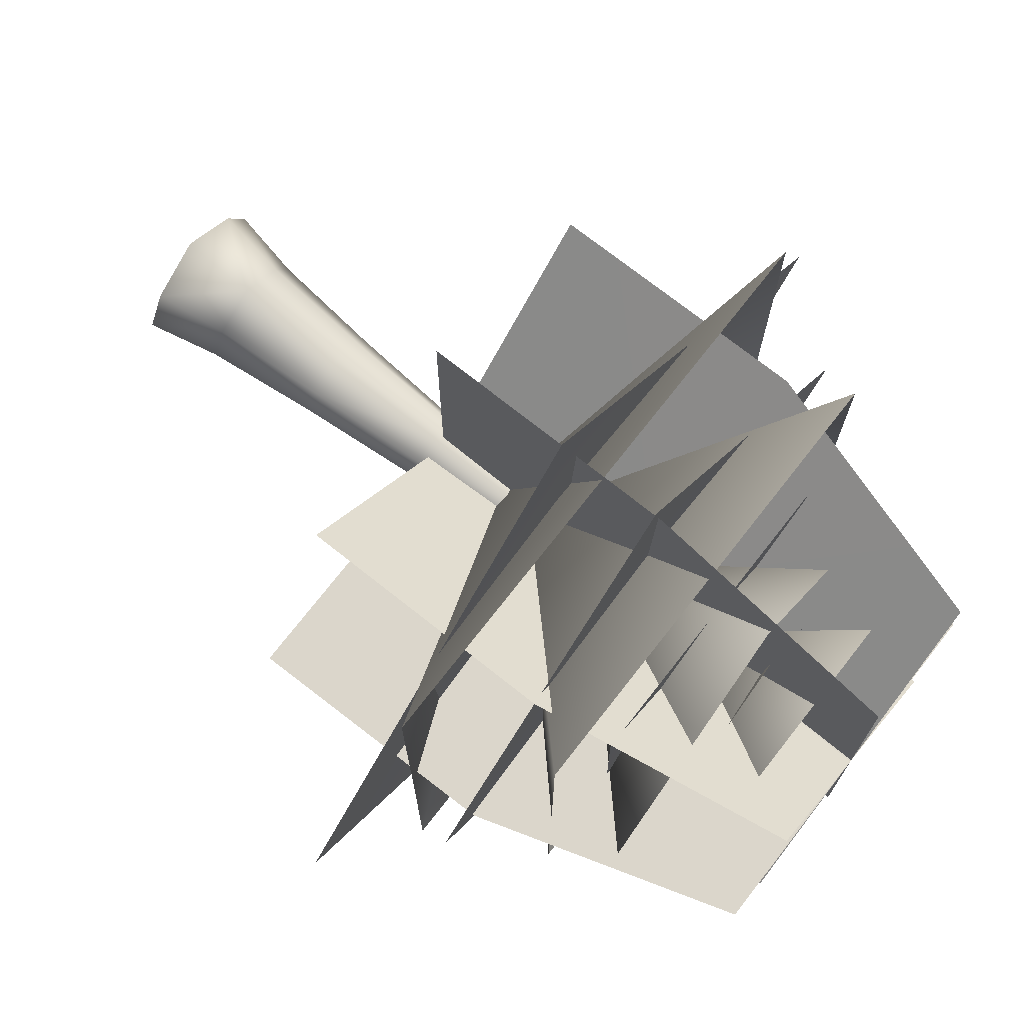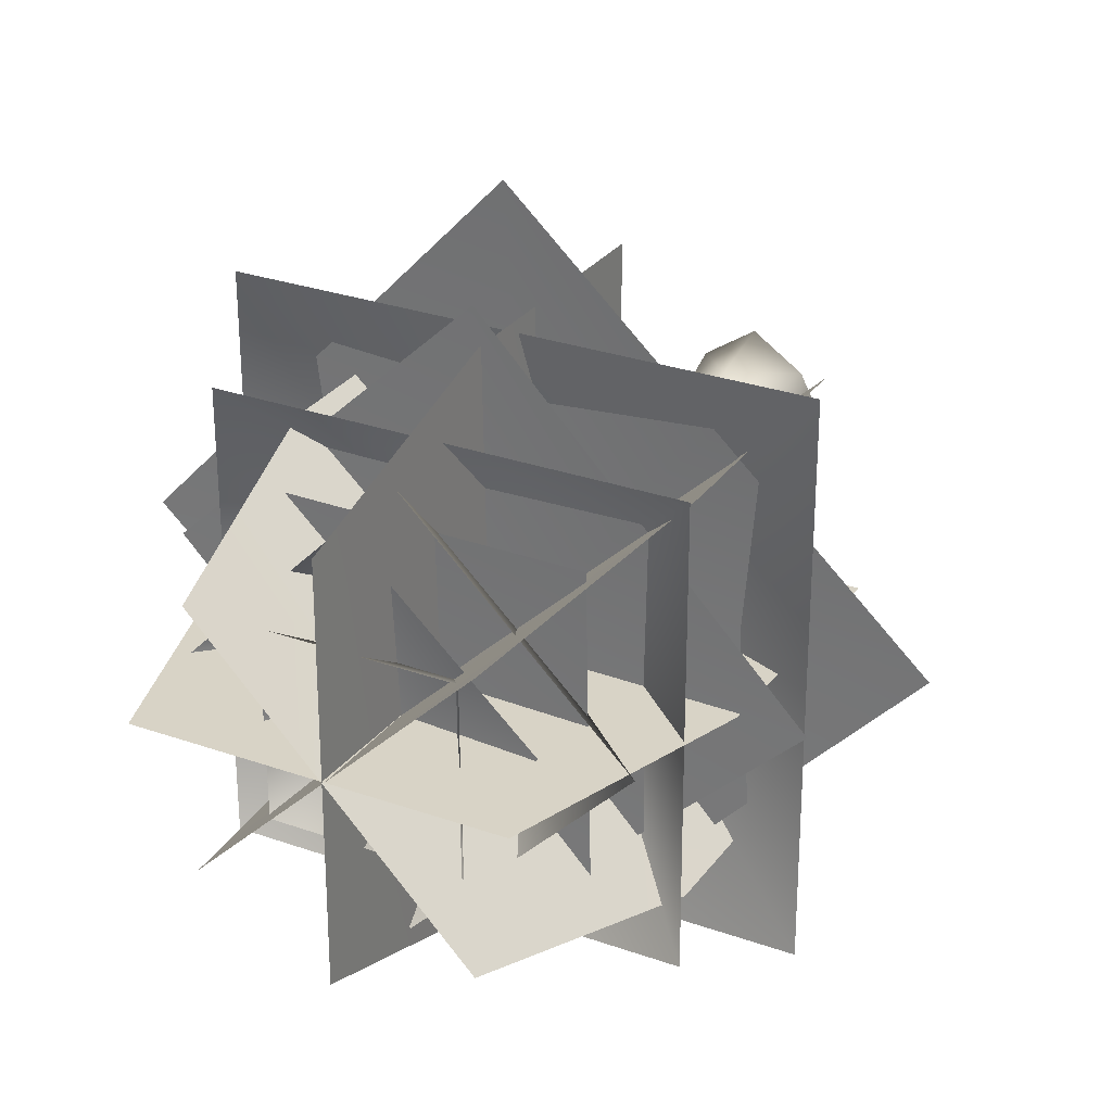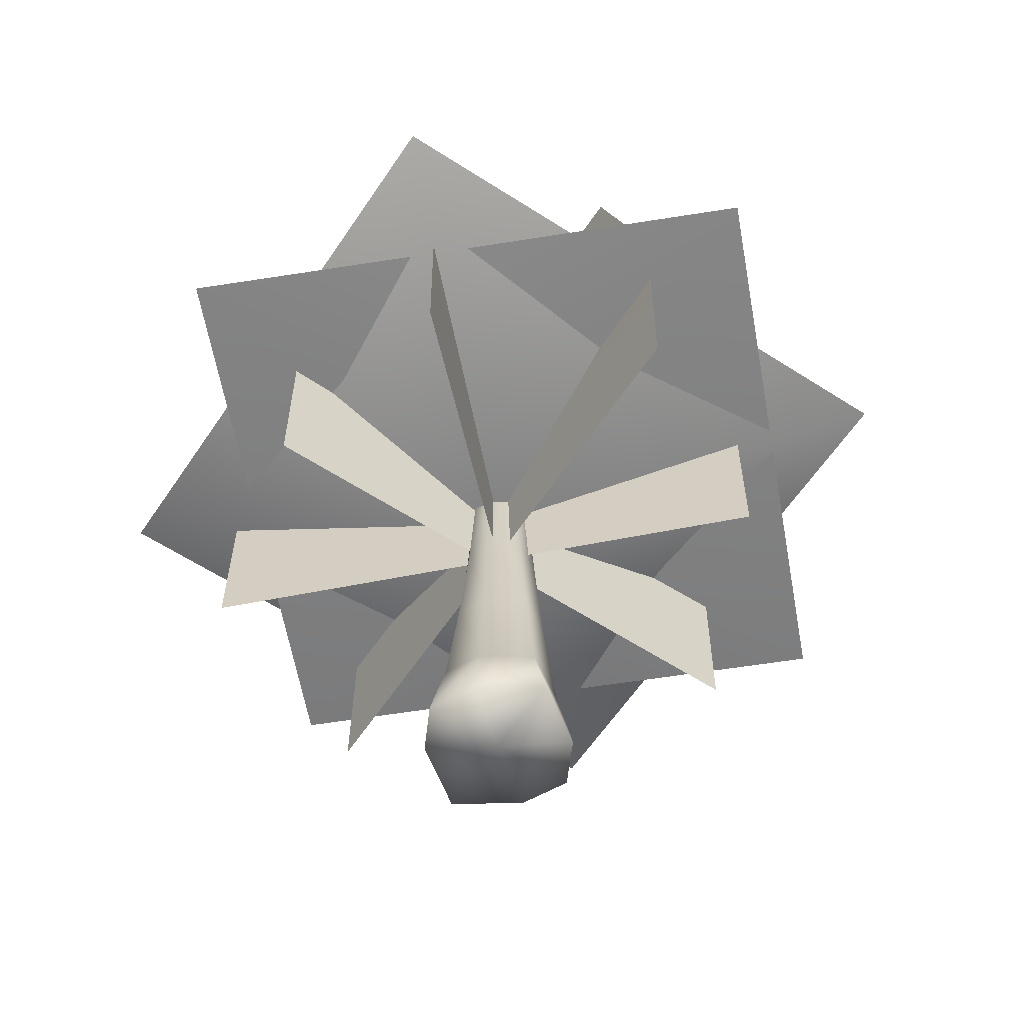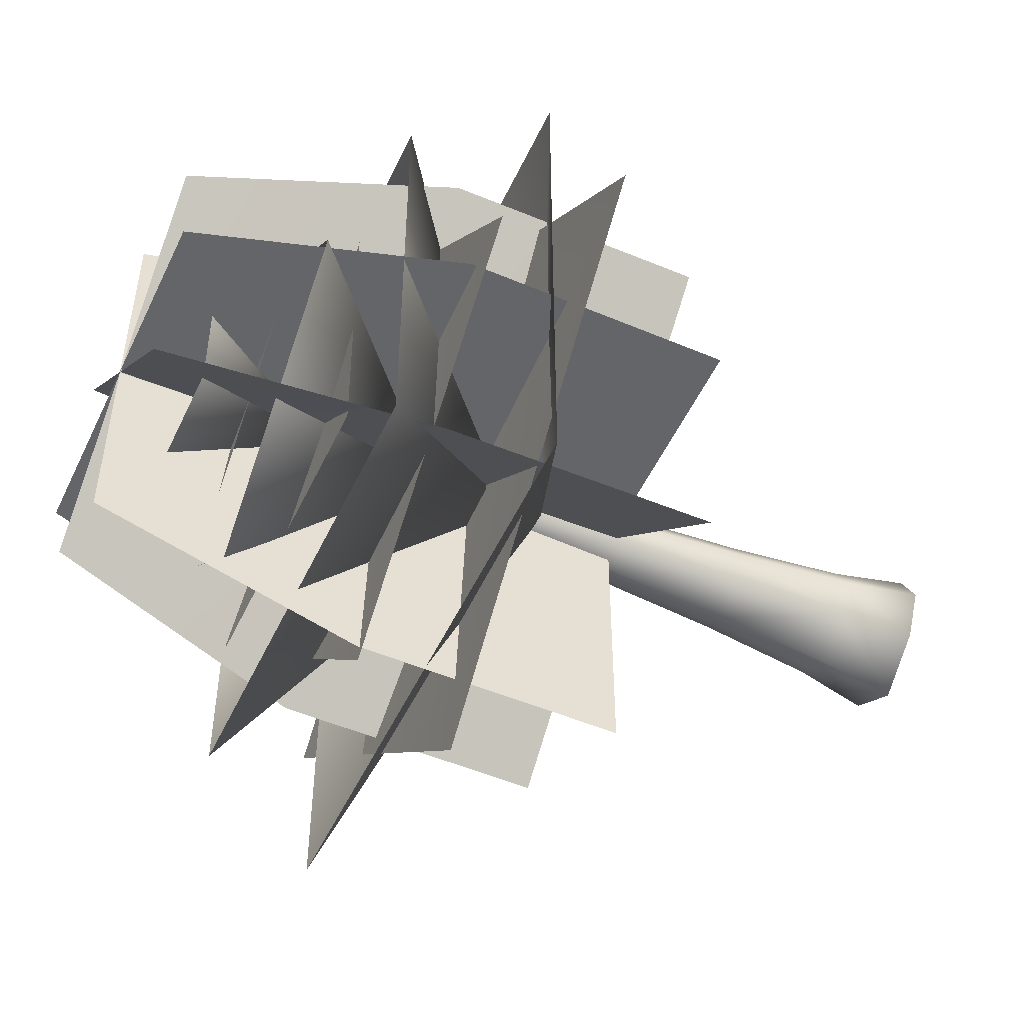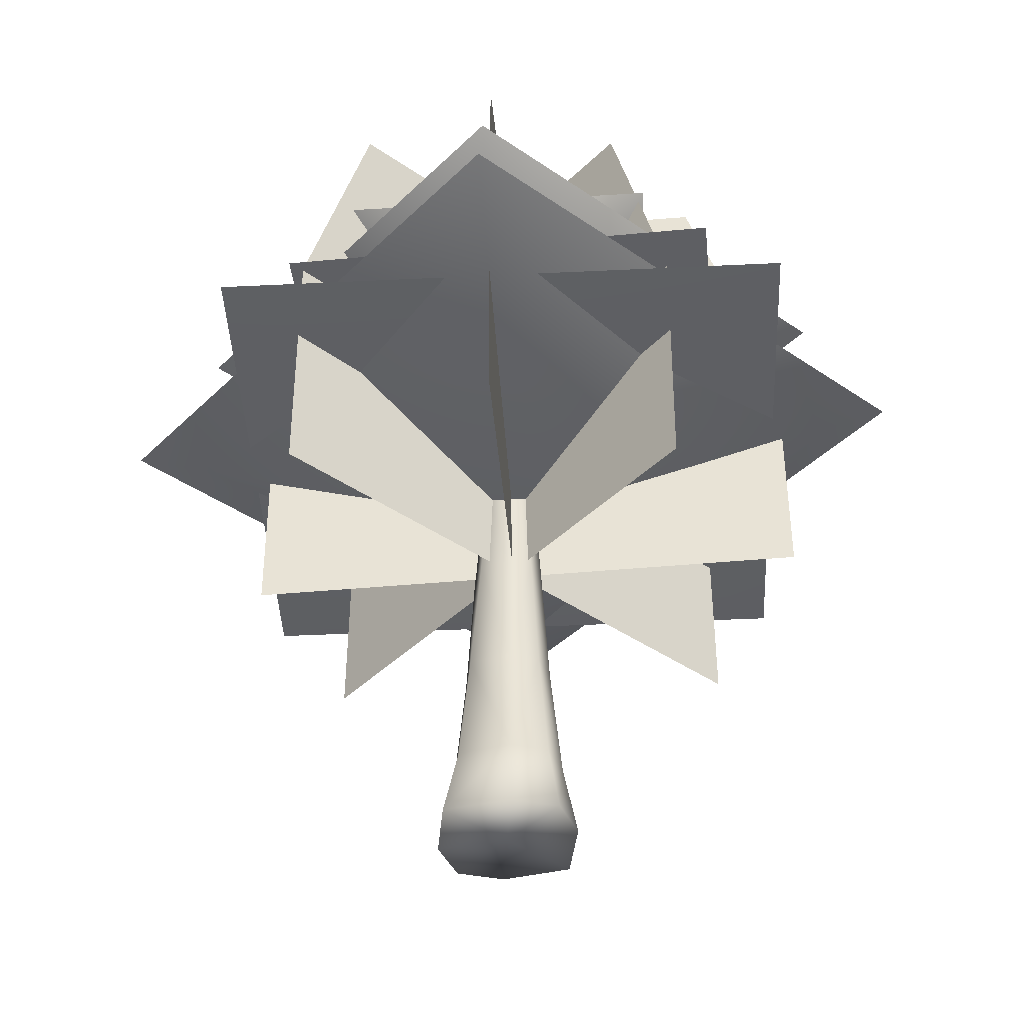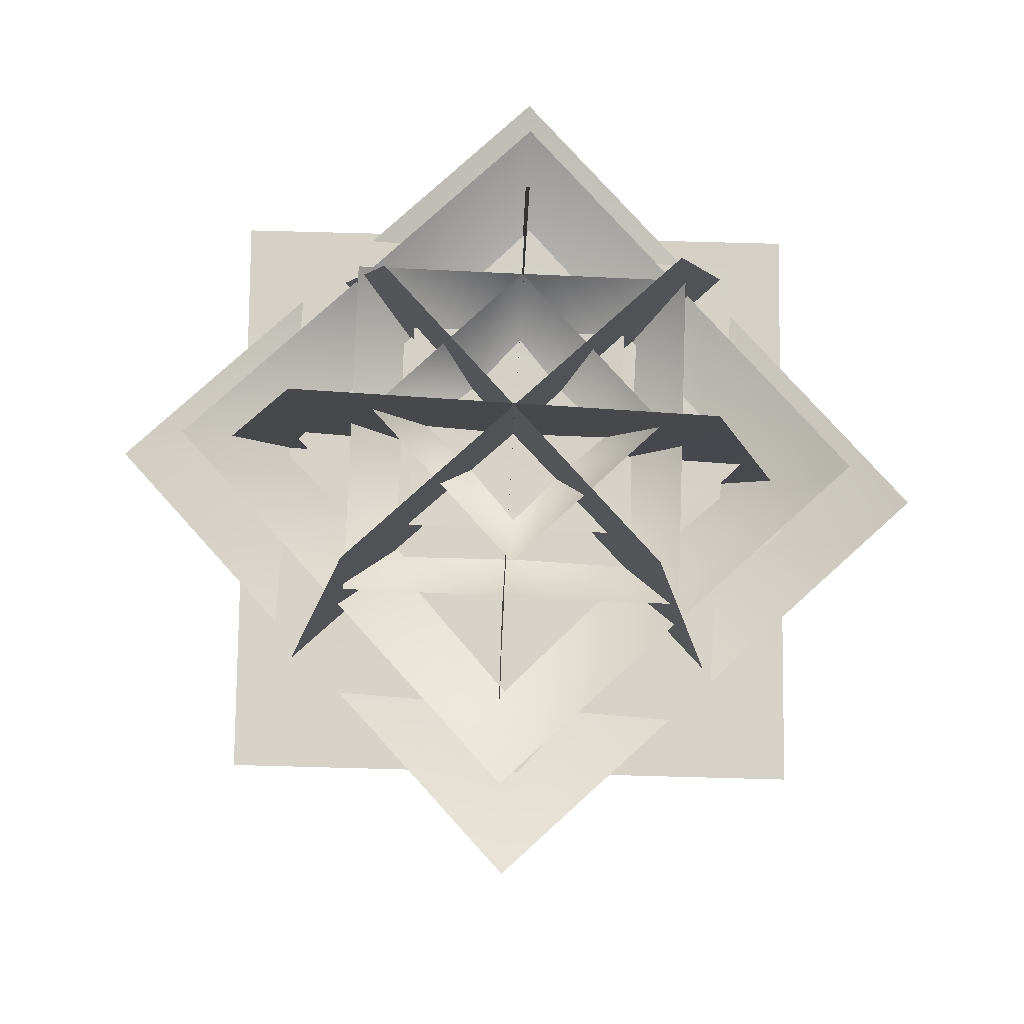
<metadata>
{"format":"obj","ext":"obj","renderer":"f3d","projection":"perspective","resolution":1024,"background":"white","views":[{"elev":73.8,"azim":128.0,"up":"+Z"},{"elev":28.3,"azim":-151.8,"up":"+Z"},{"elev":-60.2,"azim":-33.5,"up":"+Y"},{"elev":-51.5,"azim":-114.6,"up":"+Z"},{"elev":-40.8,"azim":-130.2,"up":"+Y"},{"elev":78.4,"azim":47.9,"up":"+Y"}]}
</metadata>
<code>
v -0.89 0.03306 0.6849
v -0.5524 3.143 0.4301
v 0.5766 3.143 0.4301
v 0.9142 0.03306 0.6849
v -0.89 0.03306 -0.671
v -0.5524 3.143 -0.4184
v 0.5766 3.143 -0.4184
v 0.9142 0.03306 -0.671
v 0.01208 3.143 -0.7917
v 0.01208 0.03306 -1.304
v 0.01208 3.143 0.7865
v 0.01208 0.03306 1.29
v 0.01206 5.231 -0.5838
v 0.01206 5.231 0.5795
v 0.4512 5.231 0.3763
v 0.4512 5.231 -0.3654
v -0.4271 5.231 -0.3654
v -0.4271 5.231 0.3763
v 0.01206 7.117 -0.4779
v 0.01206 7.117 0.4767
v -0.3527 7.117 -0.2692
v -0.3527 7.117 0.2791
v 0.3769 7.117 0.2791
v 0.3769 7.117 -0.2692
v 0.01206 8.577 -0.3544
v 0.01206 8.577 0.3543
v 0.3127 8.577 0.2304
v 0.3127 8.577 -0.2214
v -0.2886 8.577 -0.2214
v -0.2886 8.577 0.2304
v 0.01206 10.42 0.001088
v 0.01208 0.03306 -0.006774
v 0.01208 1.232 0.9973
v 0.01208 1.232 -1.007
v 0.7289 1.232 -0.5324
v -0.7048 1.232 -0.5324
v 0.7289 1.232 0.5451
v -0.7048 1.232 0.5451
v 1.001 1.232 0.006332
v 0.4269 8.577 0.004505
v 0.5155 7.117 0.004921
v 0.6181 5.231 0.005421
v 1.257 0.03306 0.006986
v 0.7911 3.143 0.005846
v -0.9771 1.232 0.006332
v -0.4028 8.577 0.004505
v -0.4914 7.117 0.004921
v -0.594 5.231 0.005421
v -0.7669 3.143 0.005846
v -1.233 0.03306 0.006986
v 4.734 8.559 -4.67
v -4.799 8.561 -4.67
v -4.785 8.561 4.602
v 4.749 8.559 4.602
v 4.734 8.559 -0.03362
v -4.785 8.561 -0.03362
v -0.08902 6.597 -0.03362
v 3.777 10.68 -3.842
v -3.879 10.68 -3.842
v -3.867 10.68 3.761
v 3.789 10.68 3.761
v 3.777 10.68 -0.0404
v -3.867 10.68 -0.0404
v -0.04574 7.125 -0.0404
v 3.681 11.9 -0.06928
v -0.0554 11.9 -3.685
v -3.711 11.9 0.001581
v 0.02536 11.9 3.617
v 1.85 11.9 1.771
v -1.88 11.9 -1.839
v -0.01881 8.502 -0.03382
v 1.57 13.01 -1.608
v -1.636 13.01 -1.615
v -1.603 13.01 1.526
v 1.603 13.01 1.533
v 1.584 13.01 -0.03772
v -1.617 13.01 -0.04448
v -0.01619 10.47 -0.0411
v -0.1236 8.118 -6.309
v -6.476 8.119 0.3552
v 0.3841 8.119 6.695
v 6.736 8.118 0.03073
v 3.301 8.118 -3.134
v -3.041 8.119 3.52
v 0.08762 7.884 0.2376
v -0.06166 9.639 -4.971
v -5.28 9.639 -0.08657
v 0.03473 9.639 5.42
v 5.253 9.639 0.5356
v 2.592 9.639 -2.214
v -2.619 9.639 2.663
v -0.01393 9.5 0.2249
v 2.606 10.96 -2.567
v -2.555 10.96 -2.617
v -2.453 10.96 2.469
v 2.708 10.96 2.519
v 2.653 10.96 -0.02433
v -2.5 10.96 -0.0737
v 0.07411 10.85 -0.04644
v -0.01508 12.11 -2.3
v -2.322 12.11 0.05682
v -0.003495 12.11 2.21
v 2.304 12.11 -0.1477
v 1.143 12.11 -1.222
v -1.161 12.11 1.131
v -0.009235 11.93 -0.0455
v -0.1162 5.351 -4.713
v -0.1164 5.353 4.83
v 0.01003 13.97 3.481
v 0.01025 13.99 -3.36
v -0.08444 9.668 -4.693
v -0.08446 9.696 4.825
v -0.08071 9.679 0.1495
v 4.552 5.351 -0.03421
v -4.237 5.353 -0.04159
v -2.901 13.97 0.03652
v 3.212 13.99 0.04191
v 4.533 9.668 0.000227
v -4.233 9.696 -0.006935
v 0.07351 9.679 0.000641
v -3.523 5.351 3.335
v 3.115 5.353 -2.92
v 2.185 13.97 -2.115
v -2.432 13.99 2.37
v -3.529 9.668 3.295
v 3.091 9.696 -2.943
v -0.164 9.679 0.1183
v -3.498 5.351 -3.342
v 2.977 5.353 3.11
v 2.148 13.97 2.211
v -2.356 13.99 -2.415
v -3.462 9.668 -3.354
v 2.995 9.696 3.082
v -0.1746 9.679 -0.08294
o Tree_01
g Tree_01
f 1 12 33
f 1 33 38
f 1 32 12
f 2 18 48
f 2 48 49
f 2 38 33
f 2 33 11
f 3 11 33
f 3 33 37
f 3 15 14
f 3 14 11
f 4 32 43
f 4 37 33
f 4 33 12
f 5 50 45
f 5 45 36
f 6 17 13
f 6 13 9
f 6 49 48
f 6 48 17
f 7 44 39
f 7 39 35
f 8 32 10
f 8 43 32
f 9 13 16
f 9 16 7
f 9 34 36
f 9 36 6
f 10 32 5
f 10 34 35
f 10 35 8
f 11 14 18
f 11 18 2
f 12 32 4
f 13 19 24
f 13 24 16
f 14 20 22
f 14 22 18
f 15 23 20
f 15 20 14
f 16 42 44
f 16 44 7
f 17 21 19
f 17 19 13
f 19 25 28
f 19 28 24
f 20 26 30
f 20 30 22
f 21 29 25
f 21 25 19
f 22 47 48
f 22 48 18
f 23 27 26
f 23 26 20
f 24 41 42
f 24 42 16
f 25 31 28
f 26 31 30
f 27 31 26
f 28 40 41
f 28 41 24
f 29 31 25
f 30 46 47
f 30 47 22
f 31 40 28
f 31 46 30
f 32 50 5
f 35 34 9
f 35 9 7
f 35 39 43
f 35 43 8
f 36 34 10
f 36 10 5
f 36 45 49
f 36 49 6
f 37 39 44
f 37 44 3
f 38 45 50
f 38 50 1
f 40 31 27
f 41 40 27
f 41 27 23
f 42 41 23
f 42 23 15
f 43 39 37
f 43 37 4
f 44 42 15
f 44 15 3
f 46 31 29
f 47 46 29
f 47 29 21
f 48 47 21
f 48 21 17
f 49 45 38
f 49 38 2
f 50 32 1
f 55 57 54
f 57 53 54
f 57 56 53
f 51 57 55
f 51 52 57
f 52 56 57
f 62 64 61
f 64 60 61
f 64 63 60
f 58 64 62
f 58 59 64
f 59 63 64
f 69 71 68
f 71 67 68
f 71 70 67
f 65 71 69
f 65 66 71
f 66 70 71
f 76 78 75
f 78 74 75
f 78 77 74
f 72 78 76
f 72 73 78
f 73 77 78
f 83 85 82
f 85 81 82
f 85 84 81
f 79 85 83
f 79 80 85
f 80 84 85
f 90 92 89
f 92 88 89
f 92 91 88
f 86 92 90
f 86 87 92
f 87 91 92
f 97 99 96
f 99 95 96
f 99 98 95
f 93 99 97
f 93 94 99
f 94 98 99
f 104 106 103
f 106 102 103
f 106 105 102
f 100 106 104
f 100 101 106
f 101 105 106
f 111 113 110
f 113 109 110
f 113 112 109
f 107 113 111
f 107 108 113
f 108 112 113
f 118 120 117
f 120 116 117
f 120 119 116
f 114 120 118
f 114 115 120
f 115 119 120
f 125 127 124
f 127 123 124
f 127 126 123
f 121 127 125
f 121 122 127
f 122 126 127
f 132 134 131
f 134 130 131
f 134 133 130
f 128 134 132
f 128 129 134
f 129 133 134

</code>
